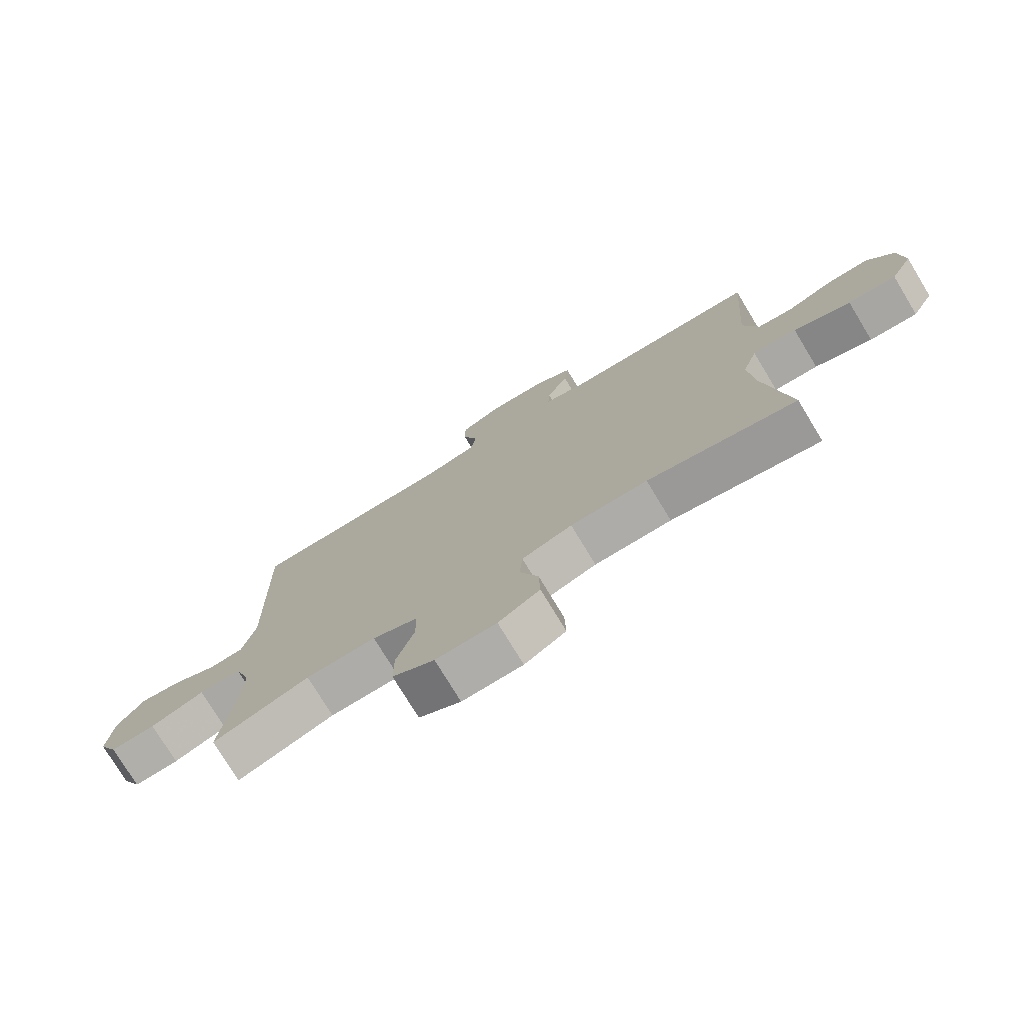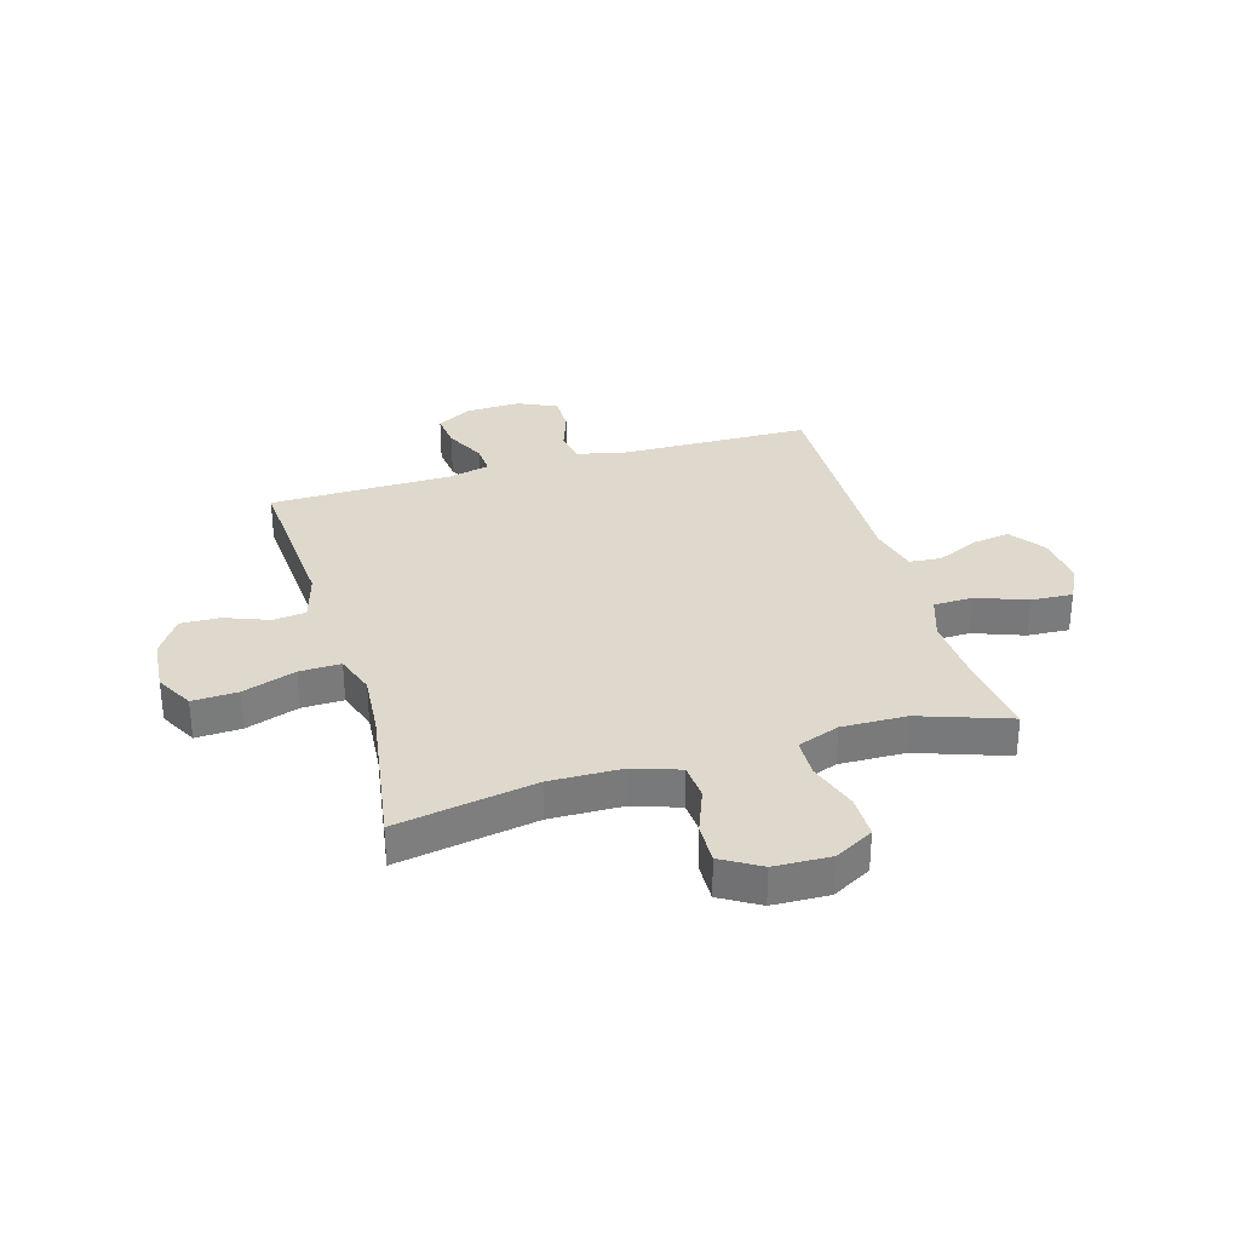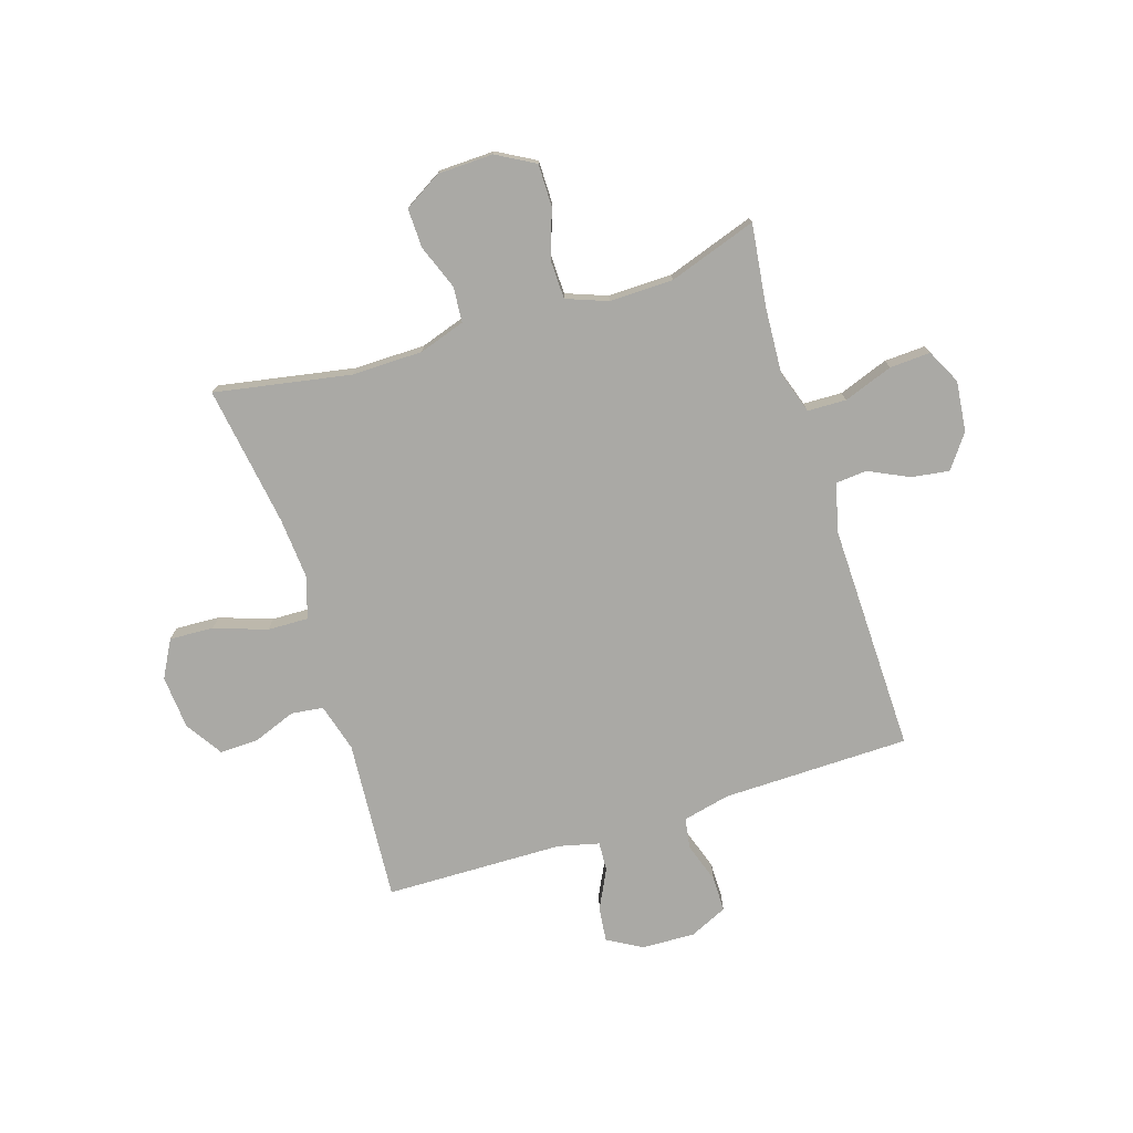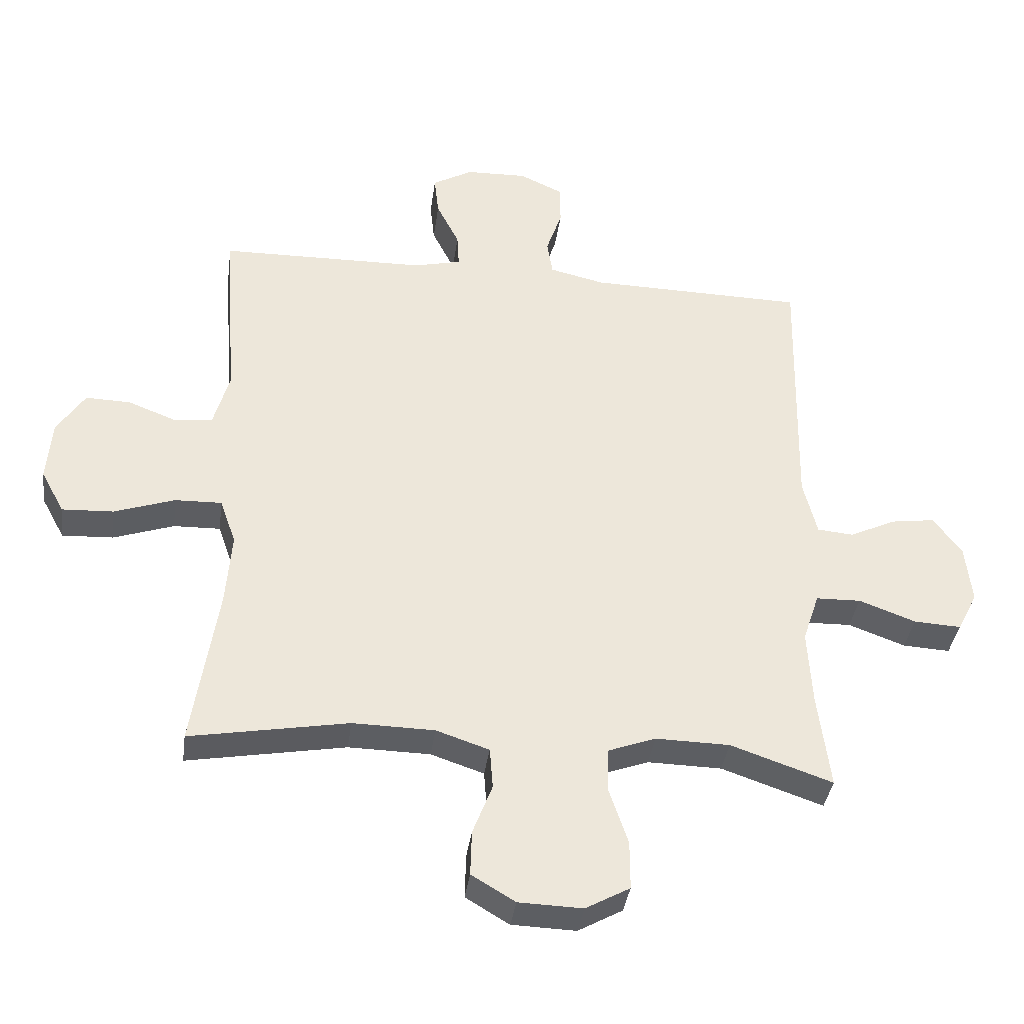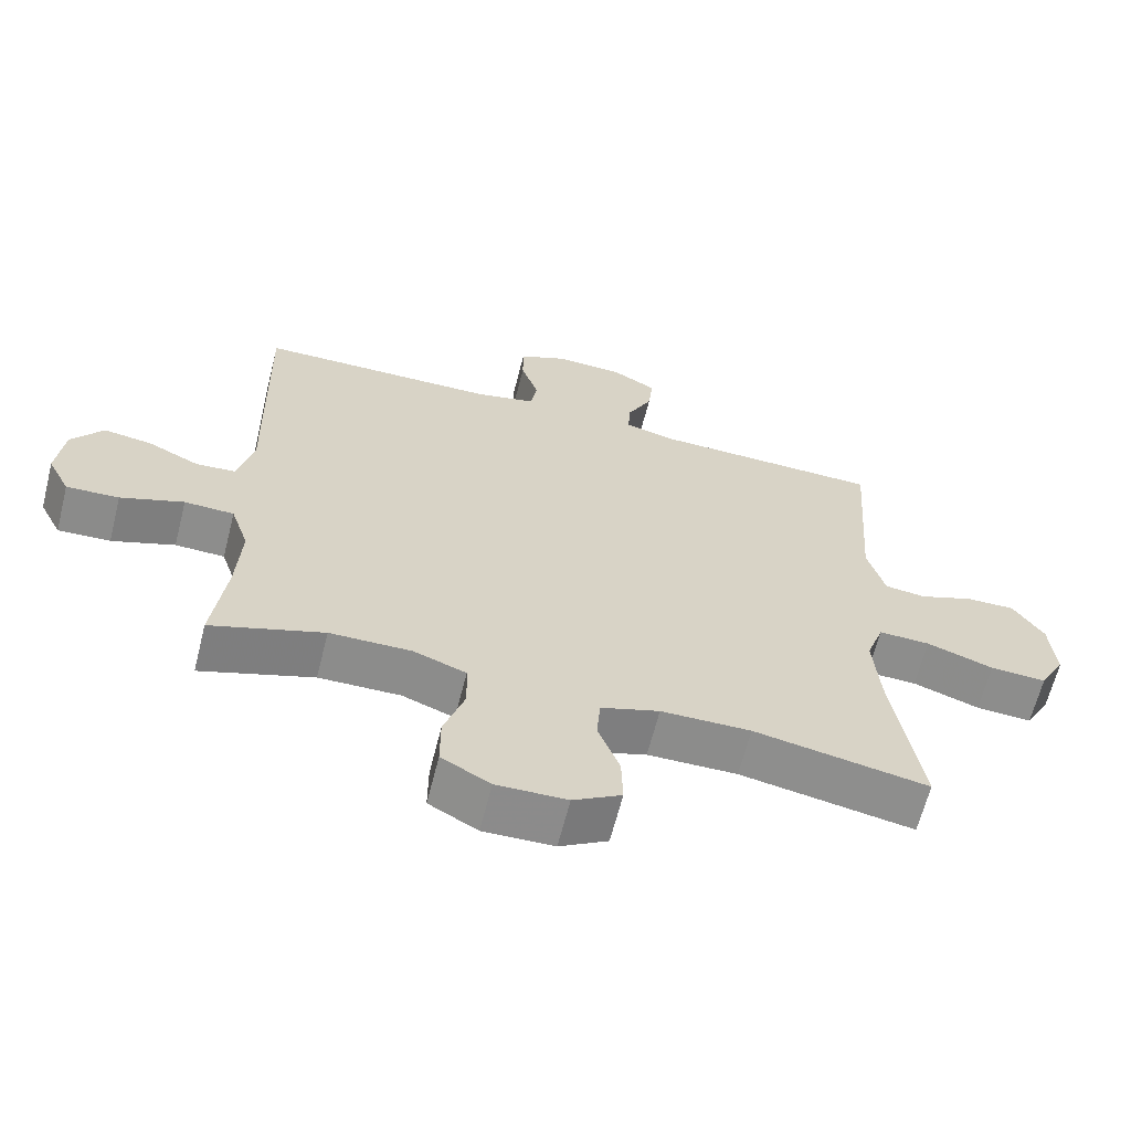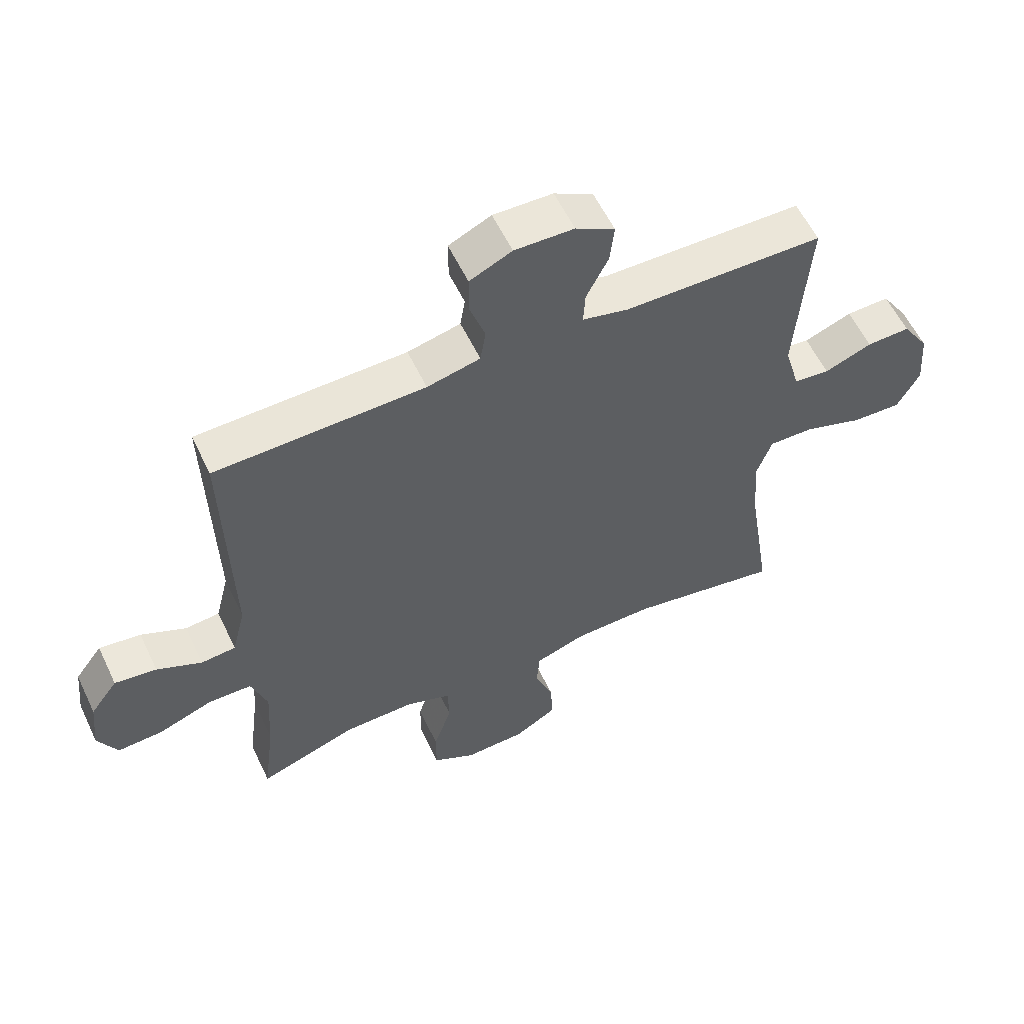
<metadata>
{"format":"obj","ext":"obj","renderer":"f3d","projection":"perspective","resolution":1024,"background":"white","views":[{"elev":-76.1,"azim":31.2,"up":"+Z"},{"elev":32.0,"azim":163.8,"up":"+Y"},{"elev":-75.3,"azim":-162.5,"up":"+Y"},{"elev":-37.4,"azim":172.3,"up":"+Z"},{"elev":-64.2,"azim":-14.2,"up":"+Z"},{"elev":58.0,"azim":-25.4,"up":"+Z"}]}
</metadata>
<code>
v 0.5 0.07 -0.5
v 0.25 0.07 -0.455
v 0.121 0.07 -0.457
v 0.037 0.07 -0.485
v 0.032 0.07 -0.55
v 0.063 0.07 -0.631
v 0.065 0.07 -0.703
v -0.004 0.07 -0.744
v -0.105 0.07 -0.747
v -0.175 0.07 -0.708
v -0.175 0.07 -0.631
v -0.145 0.07 -0.541
v -0.147 0.07 -0.471
v -0.222 0.07 -0.443
v -0.339 0.07 -0.445
v -0.5 0.07 -0.5
v -0.481 0.07 -0.349
v -0.474 0.07 -0.228
v -0.5 0.07 -0.15
v -0.571 0.07 -0.148
v -0.661 0.07 -0.181
v -0.736 0.07 -0.185
v -0.768 0.07 -0.122
v -0.758 0.07 -0.029
v -0.713 0.07 0.032
v -0.644 0.07 0.022
v -0.57 0.07 -0.013
v -0.513 0.07 -0.008
v -0.491 0.07 0.081
v -0.5 0.07 0.5
v -0.157 0.07 0.506
v -0.07 0.07 0.526
v -0.061 0.07 0.582
v -0.086 0.07 0.656
v -0.086 0.07 0.721
v -0.017 0.07 0.753
v 0.08 0.07 0.75
v 0.144 0.07 0.714
v 0.137 0.07 0.65
v 0.101 0.07 0.578
v 0.098 0.07 0.524
v 0.173 0.07 0.506
v 0.5 0.07 0.5
v 0.479 0.07 0.205
v 0.504 0.07 0.116
v 0.563 0.07 0.109
v 0.641 0.07 0.139
v 0.712 0.07 0.141
v 0.756 0.07 0.073
v 0.764 0.07 -0.025
v 0.727 0.07 -0.093
v 0.646 0.07 -0.089
v 0.55 0.07 -0.056
v 0.476 0.07 -0.054
v 0.451 0.07 -0.126
v 0.46 0.07 -0.242
v 0.5 0 -0.5
v 0.25 0 -0.455
v 0.121 0 -0.457
v 0.037 0 -0.485
v 0.032 0 -0.55
v 0.063 0 -0.631
v 0.065 0 -0.703
v -0.004 0 -0.744
v -0.105 0 -0.747
v -0.175 0 -0.708
v -0.175 0 -0.631
v -0.145 0 -0.541
v -0.147 0 -0.471
v -0.222 0 -0.443
v -0.339 0 -0.445
v -0.5 0 -0.5
v -0.481 0 -0.349
v -0.474 0 -0.228
v -0.5 0 -0.15
v -0.571 0 -0.148
v -0.661 0 -0.181
v -0.736 0 -0.185
v -0.768 0 -0.122
v -0.758 0 -0.029
v -0.713 0 0.032
v -0.644 0 0.022
v -0.57 0 -0.013
v -0.513 0 -0.008
v -0.491 0 0.081
v -0.5 0 0.5
v -0.157 0 0.506
v -0.07 0 0.526
v -0.061 0 0.582
v -0.086 0 0.656
v -0.086 0 0.721
v -0.017 0 0.753
v 0.08 0 0.75
v 0.144 0 0.714
v 0.137 0 0.65
v 0.101 0 0.578
v 0.098 0 0.524
v 0.173 0 0.506
v 0.5 0 0.5
v 0.479 0 0.205
v 0.504 0 0.116
v 0.563 0 0.109
v 0.641 0 0.139
v 0.712 0 0.141
v 0.756 0 0.073
v 0.764 0 -0.025
v 0.727 0 -0.093
v 0.646 0 -0.089
v 0.55 0 -0.056
v 0.476 0 -0.054
v 0.451 0 -0.126
v 0.46 0 -0.242
f 50 51 52 53
f 50 53 54
f 49 50 54
f 46 47 48 49
f 45 46 49 54
f 44 45 54 55
f 42 43 44 55
f 37 38 39 40
f 37 40 41
f 36 37 41
f 33 34 35 36
f 32 33 36 41
f 31 32 41 42
f 29 30 31 42
f 24 25 26 27
f 22 23 24 27
f 20 21 22 27
f 19 20 27 28
f 18 19 28 29
f 15 16 17
f 14 15 17 18
f 13 14 18 29
f 9 10 11 12
f 9 12 13
f 8 9 13
f 5 6 7 8
f 4 5 8 13
f 3 4 13 29
f 56 1 2
f 29 42 55 56
f 2 3 29 56
f 109 108 107 106
f 110 109 106
f 110 106 105
f 105 104 103 102
f 110 105 102 101
f 111 110 101 100
f 111 100 99 98
f 96 95 94 93
f 97 96 93
f 97 93 92
f 92 91 90 89
f 97 92 89 88
f 98 97 88 87
f 98 87 86 85
f 83 82 81 80
f 83 80 79 78
f 83 78 77 76
f 84 83 76 75
f 85 84 75 74
f 73 72 71
f 74 73 71 70
f 85 74 70 69
f 68 67 66 65
f 69 68 65
f 69 65 64
f 64 63 62 61
f 69 64 61 60
f 85 69 60 59
f 58 57 112
f 112 111 98 85
f 112 85 59 58
f 1 57 58 2
f 2 58 59 3
f 3 59 60 4
f 4 60 61 5
f 5 61 62 6
f 6 62 63 7
f 7 63 64 8
f 8 64 65 9
f 9 65 66 10
f 10 66 67 11
f 11 67 68 12
f 12 68 69 13
f 13 69 70 14
f 14 70 71 15
f 15 71 72 16
f 16 72 73 17
f 17 73 74 18
f 18 74 75 19
f 19 75 76 20
f 20 76 77 21
f 21 77 78 22
f 22 78 79 23
f 23 79 80 24
f 24 80 81 25
f 25 81 82 26
f 26 82 83 27
f 27 83 84 28
f 28 84 85 29
f 29 85 86 30
f 30 86 87 31
f 31 87 88 32
f 32 88 89 33
f 33 89 90 34
f 34 90 91 35
f 35 91 92 36
f 36 92 93 37
f 37 93 94 38
f 38 94 95 39
f 39 95 96 40
f 40 96 97 41
f 41 97 98 42
f 42 98 99 43
f 43 99 100 44
f 44 100 101 45
f 45 101 102 46
f 46 102 103 47
f 47 103 104 48
f 48 104 105 49
f 49 105 106 50
f 50 106 107 51
f 51 107 108 52
f 52 108 109 53
f 53 109 110 54
f 54 110 111 55
f 55 111 112 56
f 56 112 57 1

</code>
